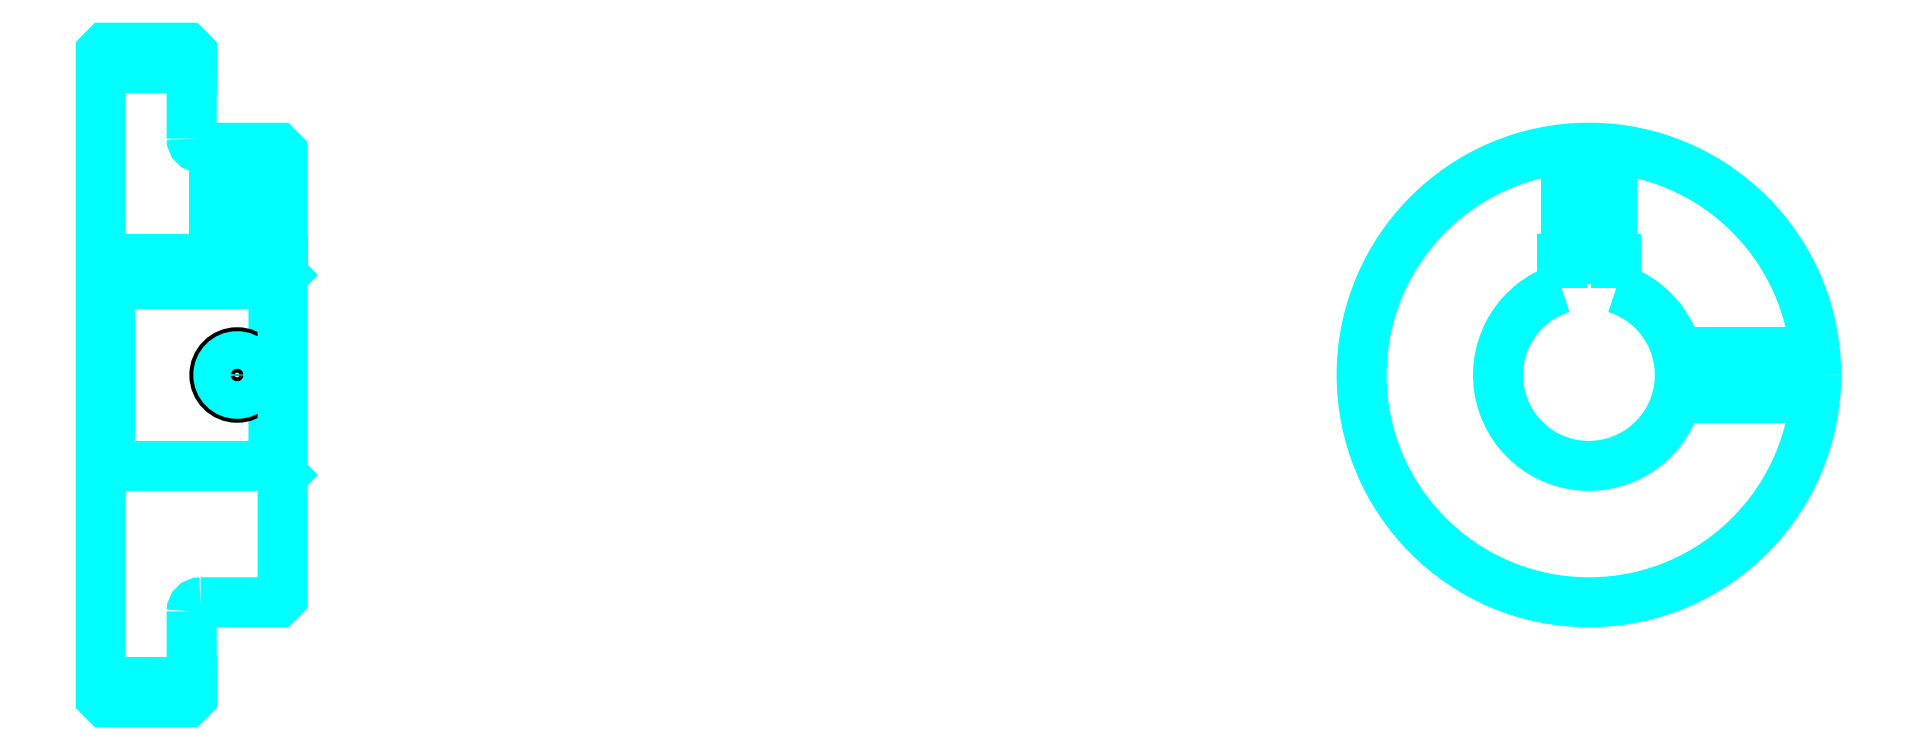
<metadata>
{"format":"dxf","ext":"dxf","renderer":"ezdxf+matplotlib","layout":"modelspace","background":"white","min_lineweight":24,"dpi":150}
</metadata>
<code>
0
SECTION
2
ENTITIES
0
LINE
8
0
10
123.3
20
157.8
30
0
11
133.3
21
157.8
31
0
0
LINE
8
0
10
123.3
20
90.27
30
0
11
133.3
21
90.27
31
0
0
LINE
8
0
10
142.3
20
114
30
0
11
143.3
21
113
31
0
0
LINE
8
0
10
142.3
20
134
30
0
11
143.3
21
135
31
0
0
LINE
8
0
10
124.3
20
134
30
0
11
124.3
21
114
31
0
0
POLYLINE
8
0
66
1
10
0
20
0
30
0
70
2
0
VERTEX
8
0
10
123.3
20
113
30
0
70
0
0
VERTEX
8
0
10
124.3
20
114
30
0
70
0
0
VERTEX
8
0
10
142.3
20
114
30
0
70
0
0
VERTEX
8
0
10
142.3
20
134
30
0
70
0
0
VERTEX
8
0
10
124.3
20
134
30
0
70
0
0
VERTEX
8
0
10
123.3
20
135
30
0
70
0
0
SEQEND
8
0
0
ARC
8
0
10
134.3
20
150
30
0
40
1
50
180
51
270
0
ARC
8
0
10
134.3
20
98.02
30
0
40
1
50
90
51
180
0
ARC
8
0
10
287
20
124
30
0
40
10
50
107.5
51
72.54
0
POLYLINE
8
0
66
1
10
0
20
0
30
0
70
2
0
VERTEX
8
0
10
290
20
133.6
30
0
70
0
0
VERTEX
8
0
10
290
20
136.8
30
0
70
0
0
VERTEX
8
0
10
284
20
136.8
30
0
70
0
0
VERTEX
8
0
10
284
20
133.6
30
0
70
0
0
SEQEND
8
0
0
LINE
8
0
10
123.3
20
136.8
30
0
11
143.3
21
136.8
31
0
0
POLYLINE
8
0
66
1
10
0
20
0
30
0
70
2
0
VERTEX
8
0
10
140.8
20
149
30
0
70
0
0
VERTEX
8
0
10
140.8
20
136.8
30
0
70
0
0
SEQEND
8
0
0
POLYLINE
8
0
66
1
10
0
20
0
30
0
70
2
0
VERTEX
8
0
10
135.8
20
149
30
0
70
0
0
VERTEX
8
0
10
135.8
20
136.8
30
0
70
0
0
SEQEND
8
0
0
POLYLINE
8
0
66
1
10
0
20
0
30
0
70
2
0
VERTEX
8
0
10
140.3
20
149
30
0
70
0
0
VERTEX
8
0
10
140.3
20
136.8
30
0
70
0
0
SEQEND
8
0
0
POLYLINE
8
0
66
1
10
0
20
0
30
0
70
2
0
VERTEX
8
0
10
136.2
20
149
30
0
70
0
0
VERTEX
8
0
10
136.2
20
136.8
30
0
70
0
0
SEQEND
8
0
0
POLYLINE
8
0
66
1
10
0
20
0
30
0
70
2
0
VERTEX
8
0
10
284.5
20
136.8
30
0
70
0
0
VERTEX
8
0
10
284.5
20
148.9
30
0
70
0
0
SEQEND
8
0
0
POLYLINE
8
0
66
1
10
0
20
0
30
0
70
2
0
VERTEX
8
0
10
289.5
20
136.8
30
0
70
0
0
VERTEX
8
0
10
289.5
20
148.9
30
0
70
0
0
SEQEND
8
0
0
POLYLINE
8
0
66
1
10
0
20
0
30
0
70
2
0
VERTEX
8
0
10
284.9
20
136.8
30
0
70
0
0
VERTEX
8
0
10
284.9
20
148.9
30
0
70
0
0
SEQEND
8
0
0
POLYLINE
8
0
66
1
10
0
20
0
30
0
70
2
0
VERTEX
8
0
10
289
20
136.8
30
0
70
0
0
VERTEX
8
0
10
289
20
148.9
30
0
70
0
0
SEQEND
8
0
0
CIRCLE
8
0
10
138.3
20
124
30
0
40
2.5
0
CIRCLE
8
0
10
138.3
20
124
30
0
40
2.065
0
POLYLINE
8
0
66
1
10
0
20
0
30
0
70
2
0
VERTEX
8
0
10
296.6
20
126.5
30
0
70
0
0
VERTEX
8
0
10
311.8
20
126.5
30
0
70
0
0
SEQEND
8
0
0
POLYLINE
8
0
66
1
10
0
20
0
30
0
70
2
0
VERTEX
8
0
10
296.6
20
121.5
30
0
70
0
0
VERTEX
8
0
10
311.8
20
121.5
30
0
70
0
0
SEQEND
8
0
0
POLYLINE
8
0
66
1
10
0
20
0
30
0
70
2
0
VERTEX
8
0
10
296.7
20
126.1
30
0
70
0
0
VERTEX
8
0
10
311.9
20
126.1
30
0
70
0
0
SEQEND
8
0
0
POLYLINE
8
0
66
1
10
0
20
0
30
0
70
2
0
VERTEX
8
0
10
296.7
20
122
30
0
70
0
0
VERTEX
8
0
10
311.9
20
122
30
0
70
0
0
SEQEND
8
0
0
POLYLINE
8
0
66
1
10
0
20
0
30
0
70
2
0
VERTEX
8
0
10
123.3
20
113
30
0
70
0
0
VERTEX
8
0
10
123.3
20
88.52
30
0
70
0
0
VERTEX
8
0
10
123.8
20
88.02
30
0
70
0
0
VERTEX
8
0
10
132.8
20
88.02
30
0
70
0
0
VERTEX
8
0
10
133.3
20
88.52
30
0
70
0
0
VERTEX
8
0
10
133.3
20
98.02
30
0
70
0
0
SEQEND
8
0
0
POLYLINE
8
0
66
1
10
0
20
0
30
0
70
2
0
VERTEX
8
0
10
134.3
20
99.02
30
0
70
0
0
VERTEX
8
0
10
142.8
20
99.02
30
0
70
0
0
VERTEX
8
0
10
143.3
20
99.52
30
0
70
0
0
VERTEX
8
0
10
143.3
20
148.5
30
0
70
0
0
VERTEX
8
0
10
142.8
20
149
30
0
70
0
0
VERTEX
8
0
10
134.3
20
149
30
0
70
0
0
SEQEND
8
0
0
POLYLINE
8
0
66
1
10
0
20
0
30
0
70
2
0
VERTEX
8
0
10
133.3
20
150
30
0
70
0
0
VERTEX
8
0
10
133.3
20
159.5
30
0
70
0
0
VERTEX
8
0
10
132.8
20
160
30
0
70
0
0
VERTEX
8
0
10
123.8
20
160
30
0
70
0
0
VERTEX
8
0
10
123.3
20
159.5
30
0
70
0
0
VERTEX
8
0
10
123.3
20
113
30
0
70
0
0
SEQEND
8
0
0
CIRCLE
8
0
10
287
20
124
30
0
40
25
0
ENDSEC
0
EOF

</code>
